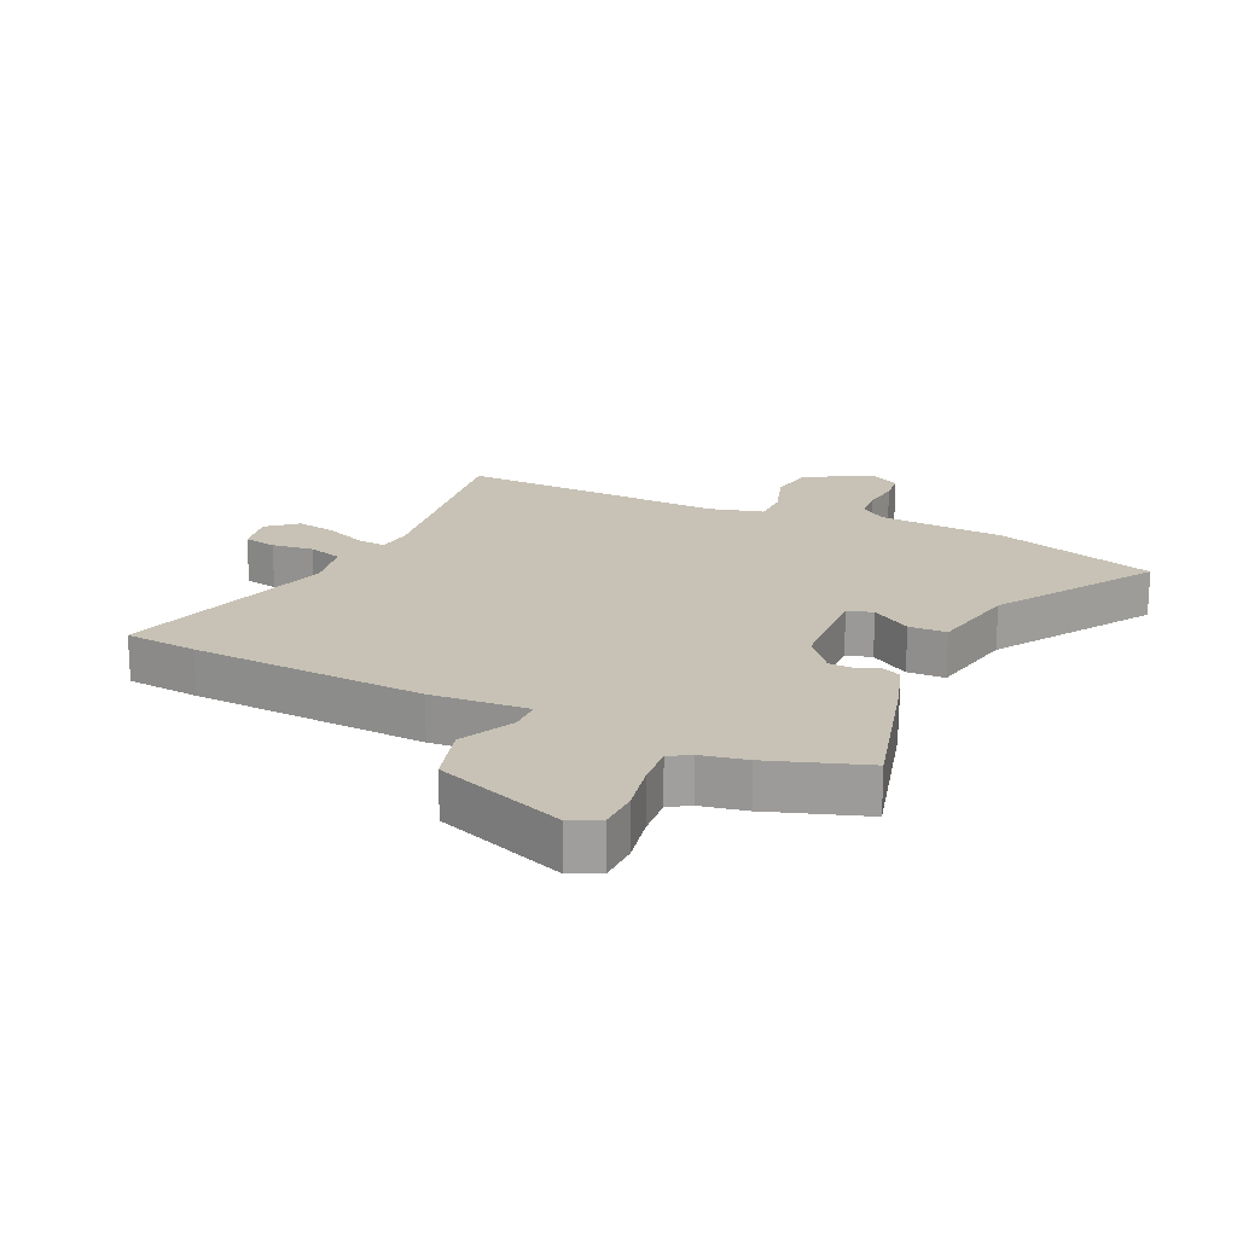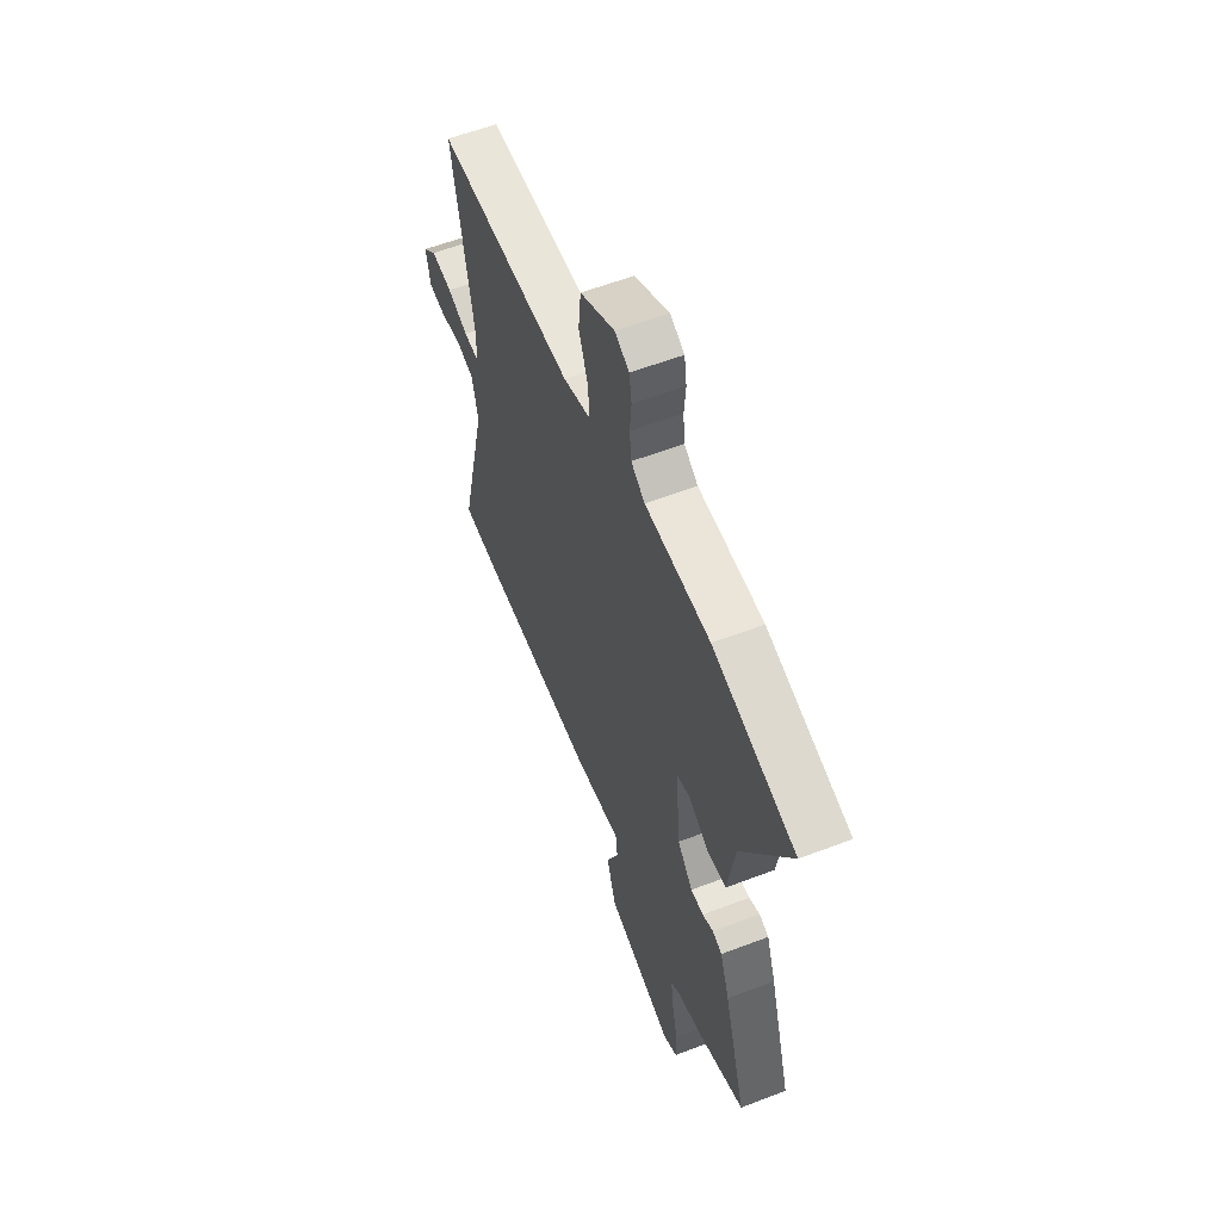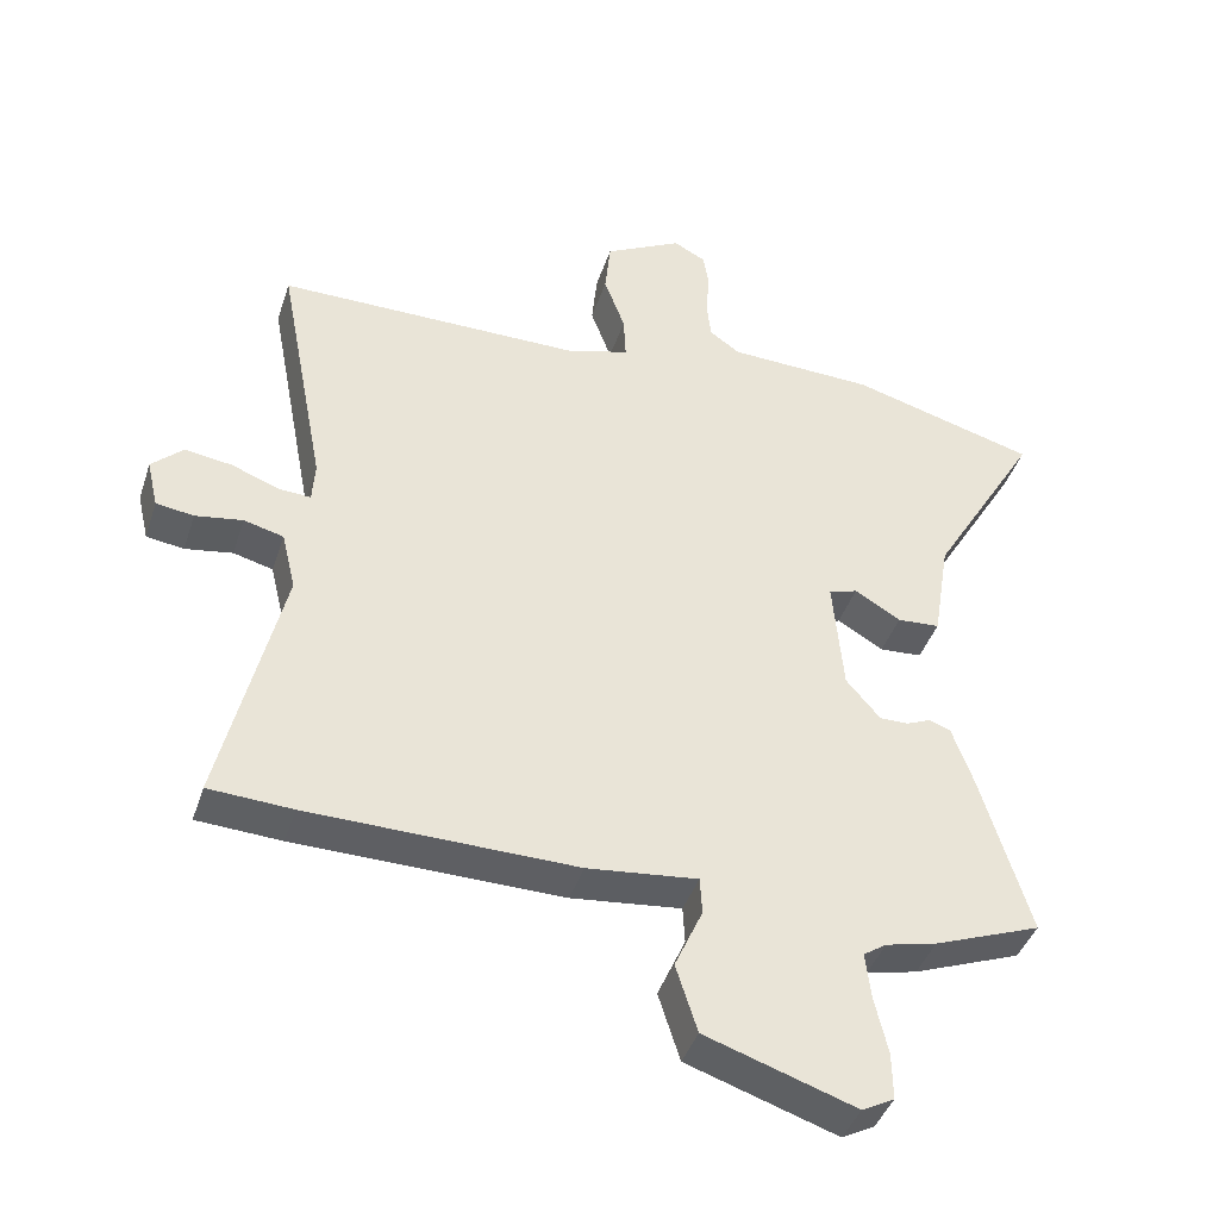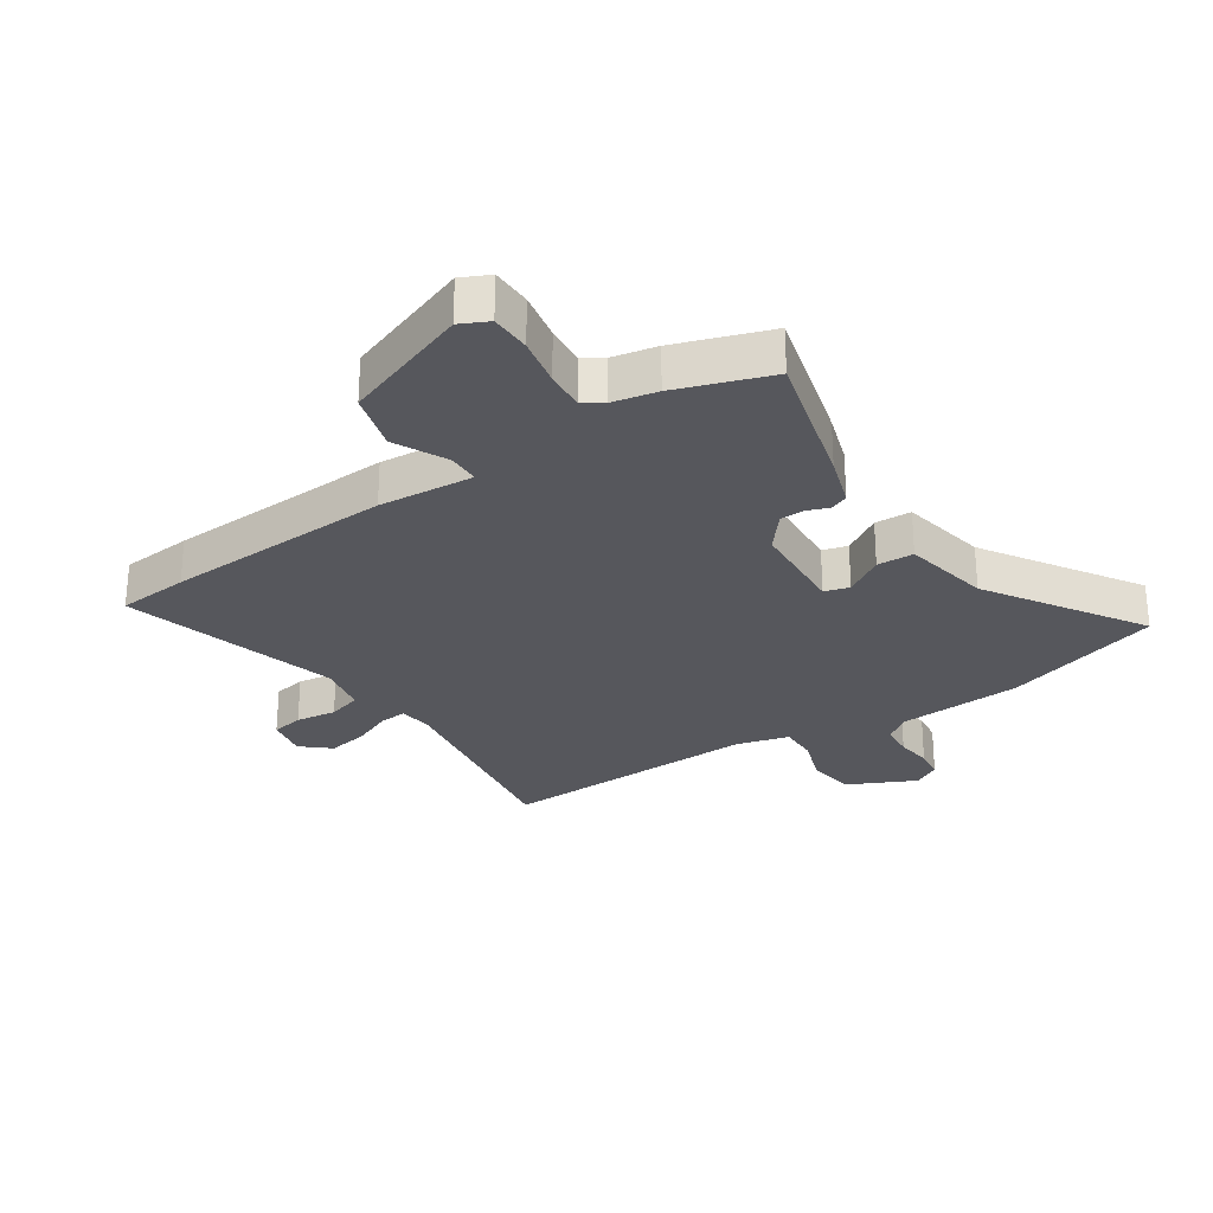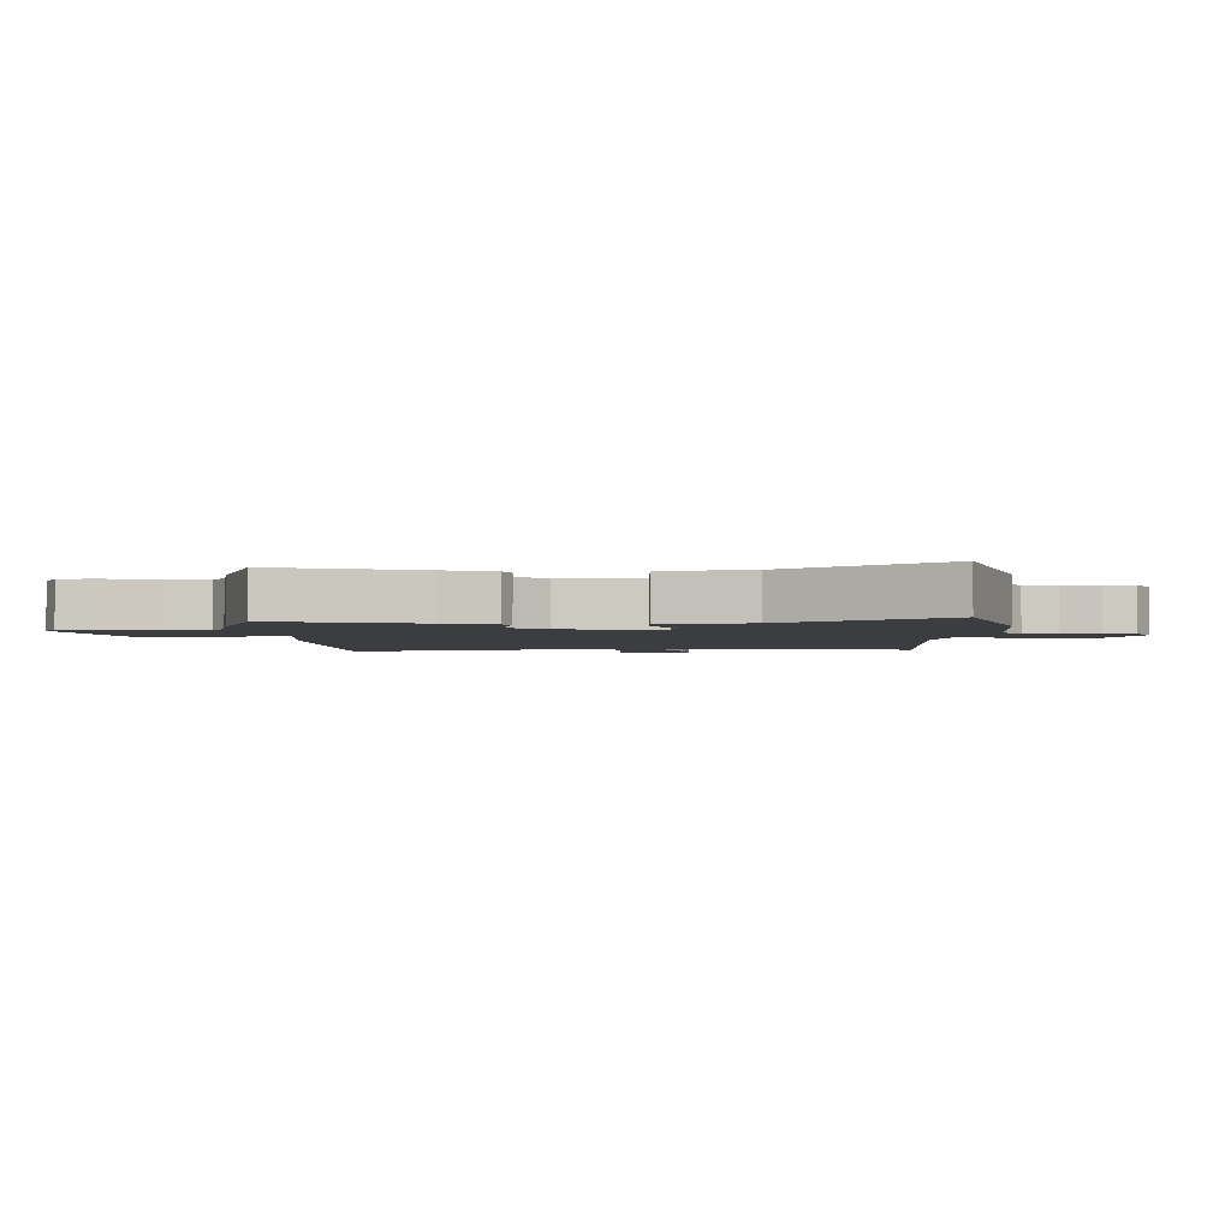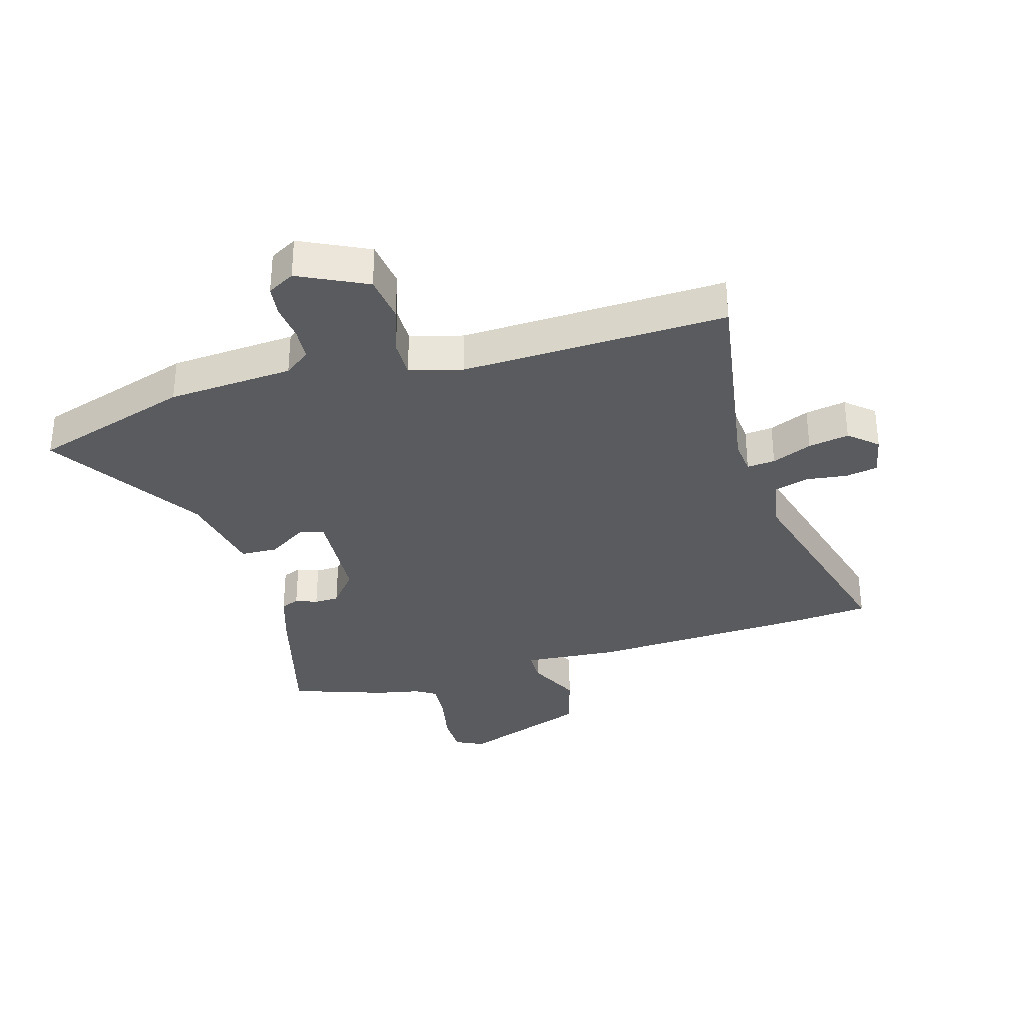
<metadata>
{"format":"obj","ext":"obj","renderer":"f3d","projection":"perspective","resolution":1024,"background":"white","views":[{"elev":19.0,"azim":-153.1,"up":"+Y"},{"elev":57.8,"azim":-111.7,"up":"+Z"},{"elev":-41.3,"azim":162.4,"up":"+Z"},{"elev":-27.6,"azim":-144.6,"up":"+Y"},{"elev":-2.7,"azim":-87.3,"up":"+Y"},{"elev":-33.3,"azim":18.0,"up":"+Y"}]}
</metadata>
<code>
v 0.527 0.07 0.454
v 0.459 0.07 0.096
v 0.463 0.07 0.038
v 0.51 0.07 0.041
v 0.577 0.07 0.067
v 0.645 0.07 0.077
v 0.69 0.07 0.035
v 0.674 0.07 -0.034
v 0.62 0.07 -0.042
v 0.552 0.07 -0.031
v 0.495 0.07 -0.046
v 0.475 0.07 -0.13
v 0.563 0.07 -0.496
v 0.443 0.07 -0.503
v 0.06 0.07 -0.51
v -0.098 0.07 -0.493
v -0.101 0.07 -0.546
v -0.061 0.07 -0.635
v -0.092 0.07 -0.732
v -0.307 0.07 -0.804
v -0.353 0.07 -0.78
v -0.352 0.07 -0.713
v -0.333 0.07 -0.632
v -0.325 0.07 -0.565
v -0.358 0.07 -0.543
v -0.431 0.07 -0.526
v -0.585 0.07 -0.468
v -0.514 0.07 -0.233
v -0.484 0.07 -0.149
v -0.453 0.07 -0.137
v -0.418 0.07 -0.152
v -0.377 0.07 -0.152
v -0.328 0.07 -0.095
v -0.313 0.07 0.07
v -0.354 0.07 0.083
v -0.42 0.07 0.044
v -0.481 0.07 0.048
v -0.505 0.07 0.195
v -0.66 0.07 0.455
v -0.394 0.07 0.53
v -0.185 0.07 0.538
v -0.141 0.07 0.569
v -0.135 0.07 0.624
v -0.14 0.07 0.685
v -0.132 0.07 0.736
v -0.086 0.07 0.76
v 0.025 0.07 0.702
v 0.033 0.07 0.623
v 0.003 0.07 0.542
v 0 0.07 0.479
v 0.087 0.07 0.453
v 0.527 0 0.454
v 0.459 0 0.096
v 0.463 0 0.038
v 0.51 0 0.041
v 0.577 0 0.067
v 0.645 0 0.077
v 0.69 0 0.035
v 0.674 0 -0.034
v 0.62 0 -0.042
v 0.552 0 -0.031
v 0.495 0 -0.046
v 0.475 0 -0.13
v 0.563 0 -0.496
v 0.443 0 -0.503
v 0.06 0 -0.51
v -0.098 0 -0.493
v -0.101 0 -0.546
v -0.061 0 -0.635
v -0.092 0 -0.732
v -0.307 0 -0.804
v -0.353 0 -0.78
v -0.352 0 -0.713
v -0.333 0 -0.632
v -0.325 0 -0.565
v -0.358 0 -0.543
v -0.431 0 -0.526
v -0.585 0 -0.468
v -0.514 0 -0.233
v -0.484 0 -0.149
v -0.453 0 -0.137
v -0.418 0 -0.152
v -0.377 0 -0.152
v -0.328 0 -0.095
v -0.313 0 0.07
v -0.354 0 0.083
v -0.42 0 0.044
v -0.481 0 0.048
v -0.505 0 0.195
v -0.66 0 0.455
v -0.394 0 0.53
v -0.185 0 0.538
v -0.141 0 0.569
v -0.135 0 0.624
v -0.14 0 0.685
v -0.132 0 0.736
v -0.086 0 0.76
v 0.025 0 0.702
v 0.033 0 0.623
v 0.003 0 0.542
v 0 0 0.479
v 0.087 0 0.453
f 47 48 49
f 46 47 49
f 45 46 49
f 44 45 49
f 43 44 49
f 42 43 49 50
f 41 42 50
f 40 41 50
f 39 40 50
f 38 39 50
f 38 50 51
f 37 38 51
f 36 37 51
f 35 36 51
f 29 30 31
f 28 29 31
f 27 28 31
f 26 27 31
f 25 26 31
f 24 25 31 32
f 21 22 23
f 20 21 23
f 19 20 23
f 18 19 23
f 17 18 23
f 16 17 23 24
f 14 15 16
f 13 14 16
f 12 13 16
f 24 32 33
f 16 24 33
f 12 16 33
f 11 12 33
f 8 9 10
f 7 8 10
f 6 7 10
f 5 6 10
f 4 5 10
f 10 11 33
f 4 10 33
f 3 4 33
f 51 1 2
f 35 51 2
f 34 35 2
f 2 3 33 34
f 100 99 98
f 100 98 97
f 100 97 96
f 100 96 95
f 100 95 94
f 101 100 94 93
f 101 93 92
f 101 92 91
f 101 91 90
f 101 90 89
f 102 101 89
f 102 89 88
f 102 88 87
f 102 87 86
f 82 81 80
f 82 80 79
f 82 79 78
f 82 78 77
f 82 77 76
f 83 82 76 75
f 74 73 72
f 74 72 71
f 74 71 70
f 74 70 69
f 74 69 68
f 75 74 68 67
f 67 66 65
f 67 65 64
f 67 64 63
f 84 83 75
f 84 75 67
f 84 67 63
f 84 63 62
f 61 60 59
f 61 59 58
f 61 58 57
f 61 57 56
f 61 56 55
f 84 62 61
f 84 61 55
f 84 55 54
f 53 52 102
f 53 102 86
f 53 86 85
f 85 84 54 53
f 1 52 53 2
f 2 53 54 3
f 3 54 55 4
f 4 55 56 5
f 5 56 57 6
f 6 57 58 7
f 7 58 59 8
f 8 59 60 9
f 9 60 61 10
f 10 61 62 11
f 11 62 63 12
f 12 63 64 13
f 13 64 65 14
f 14 65 66 15
f 15 66 67 16
f 16 67 68 17
f 17 68 69 18
f 18 69 70 19
f 19 70 71 20
f 20 71 72 21
f 21 72 73 22
f 22 73 74 23
f 23 74 75 24
f 24 75 76 25
f 25 76 77 26
f 26 77 78 27
f 27 78 79 28
f 28 79 80 29
f 29 80 81 30
f 30 81 82 31
f 31 82 83 32
f 32 83 84 33
f 33 84 85 34
f 34 85 86 35
f 35 86 87 36
f 36 87 88 37
f 37 88 89 38
f 38 89 90 39
f 39 90 91 40
f 40 91 92 41
f 41 92 93 42
f 42 93 94 43
f 43 94 95 44
f 44 95 96 45
f 45 96 97 46
f 46 97 98 47
f 47 98 99 48
f 48 99 100 49
f 49 100 101 50
f 50 101 102 51
f 51 102 52 1

</code>
